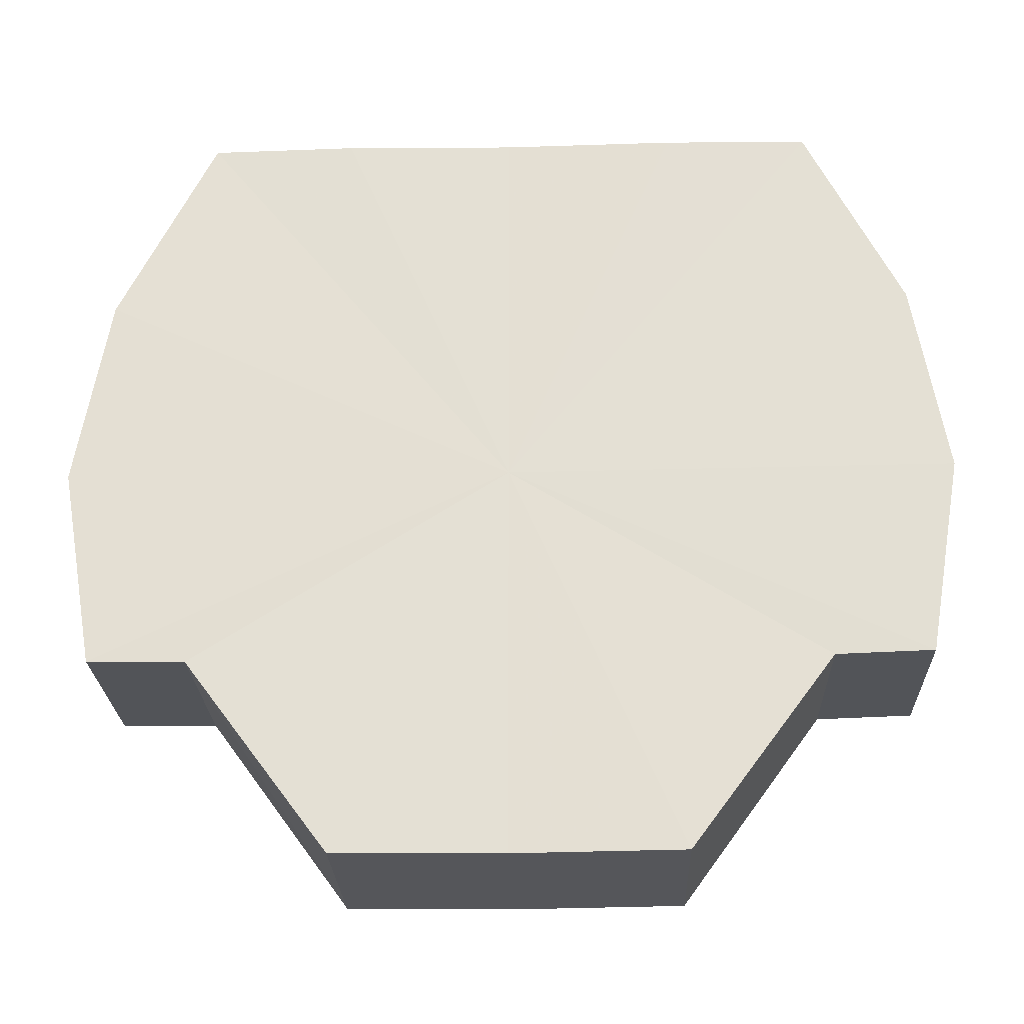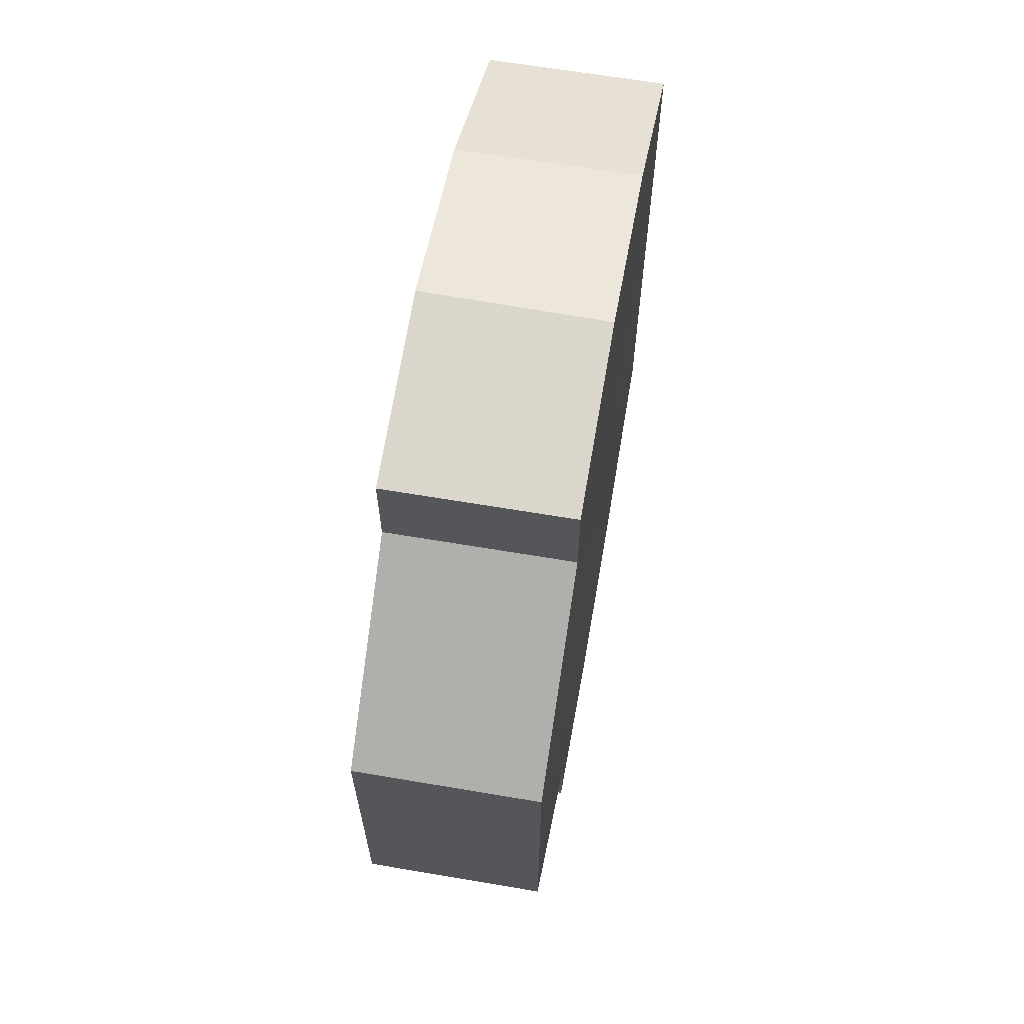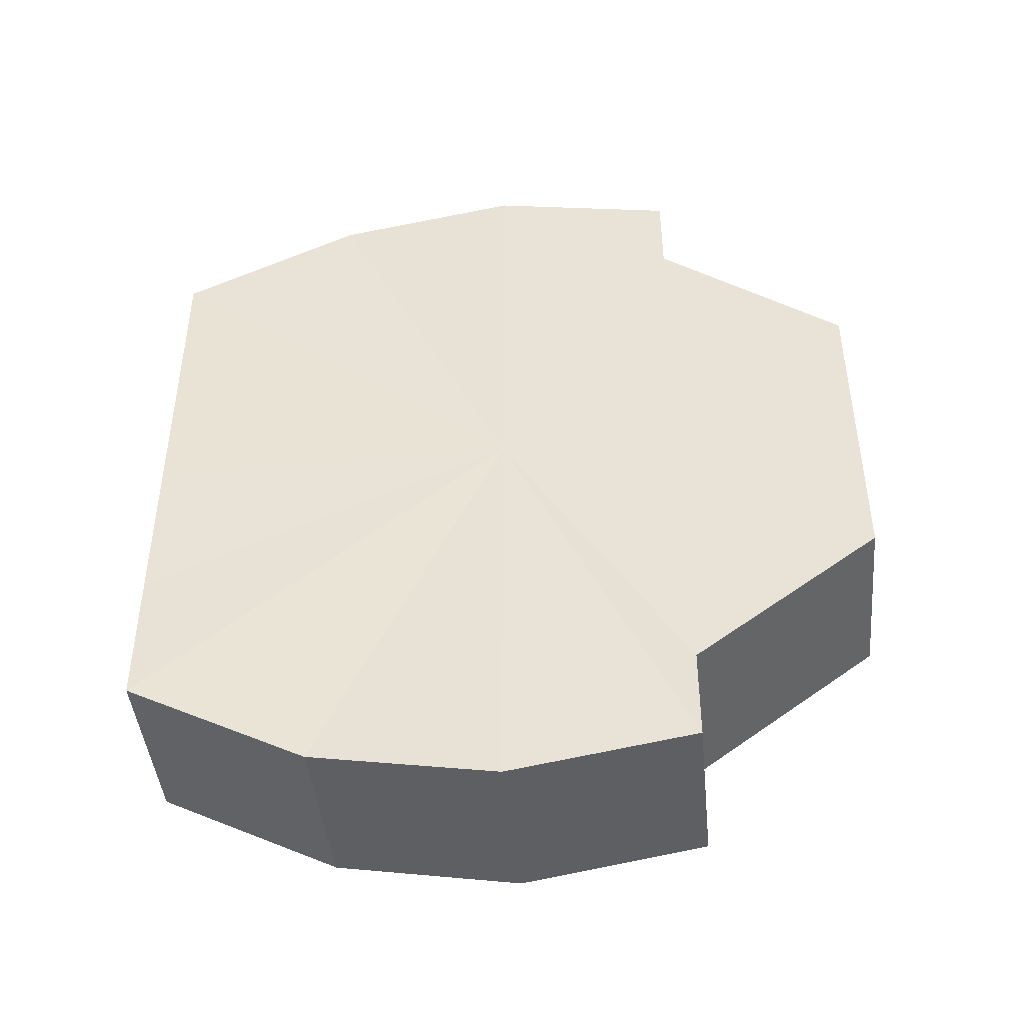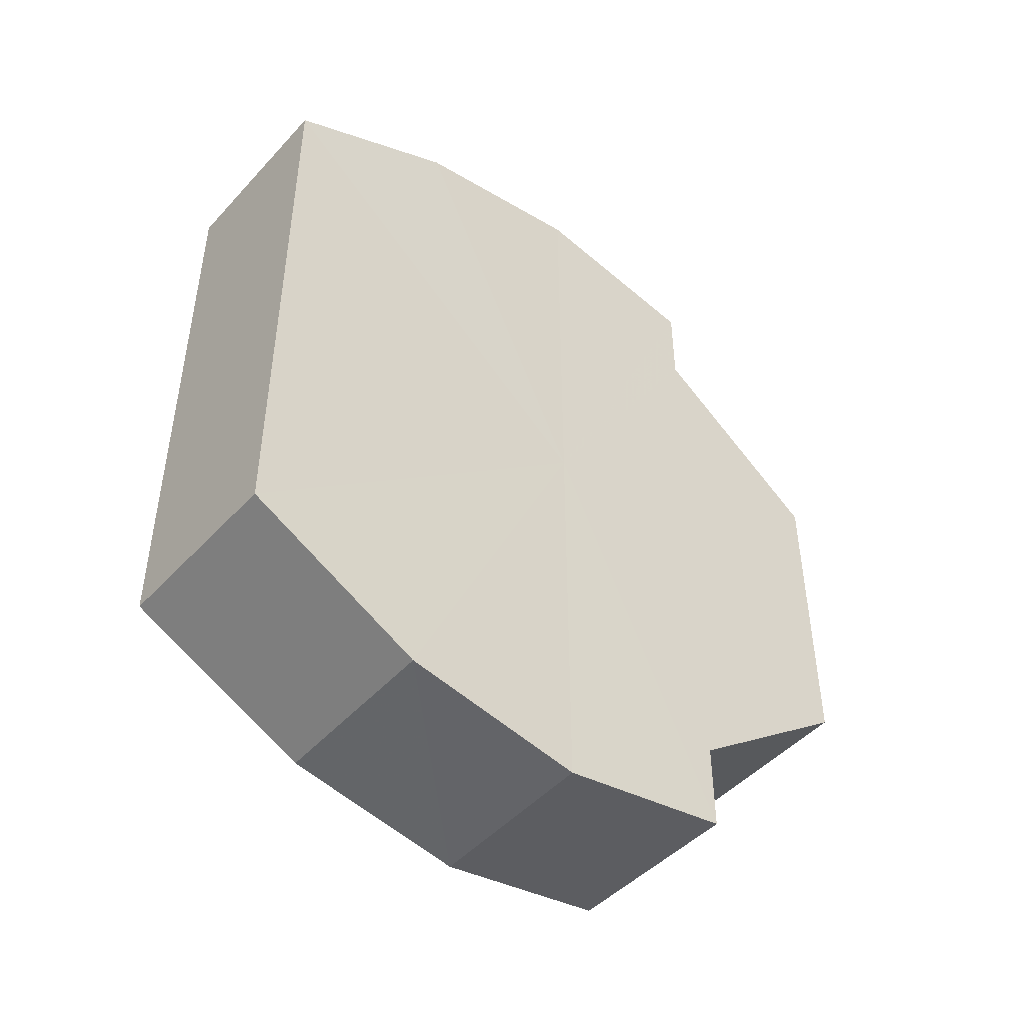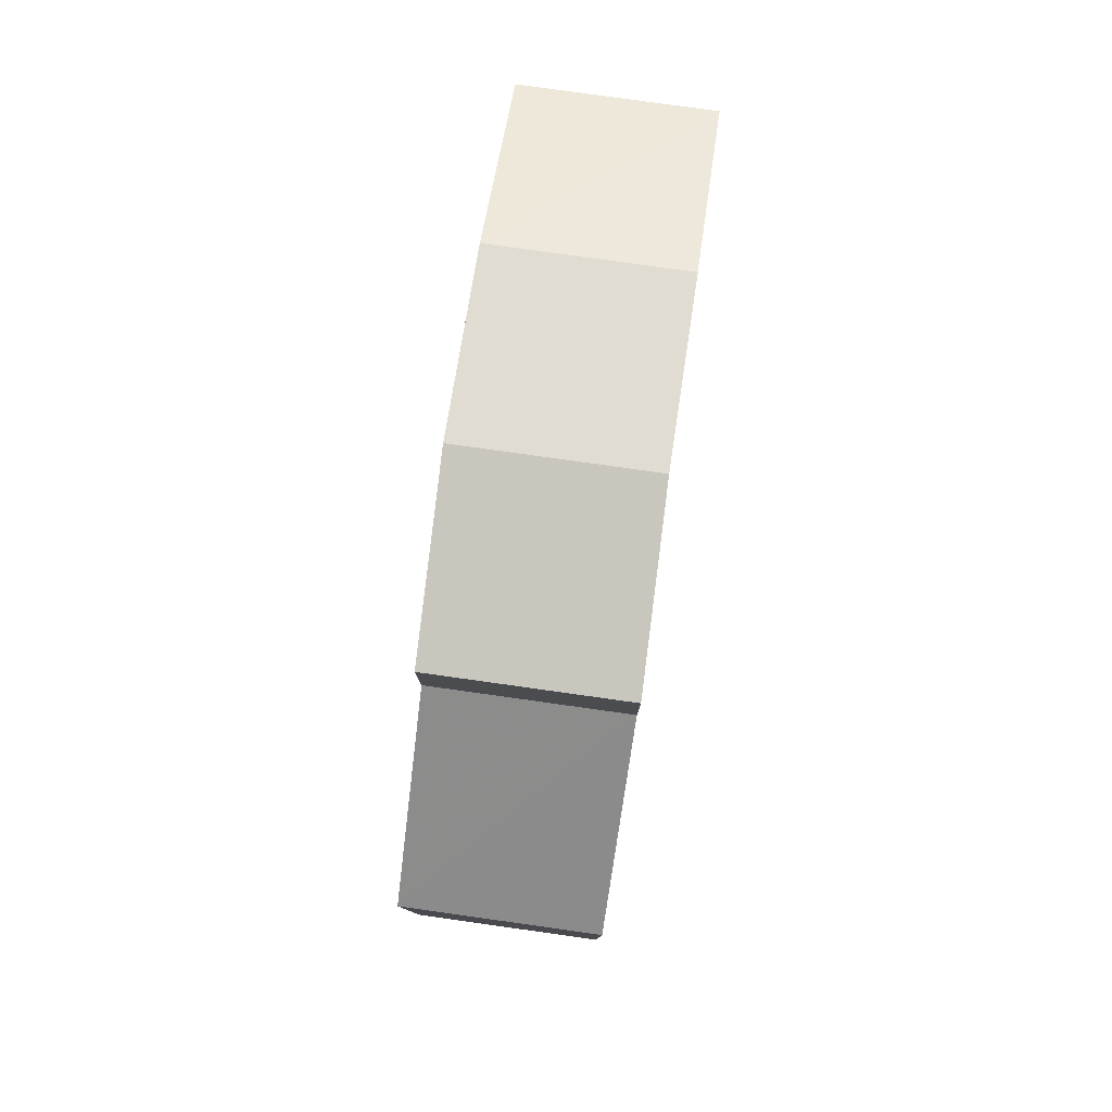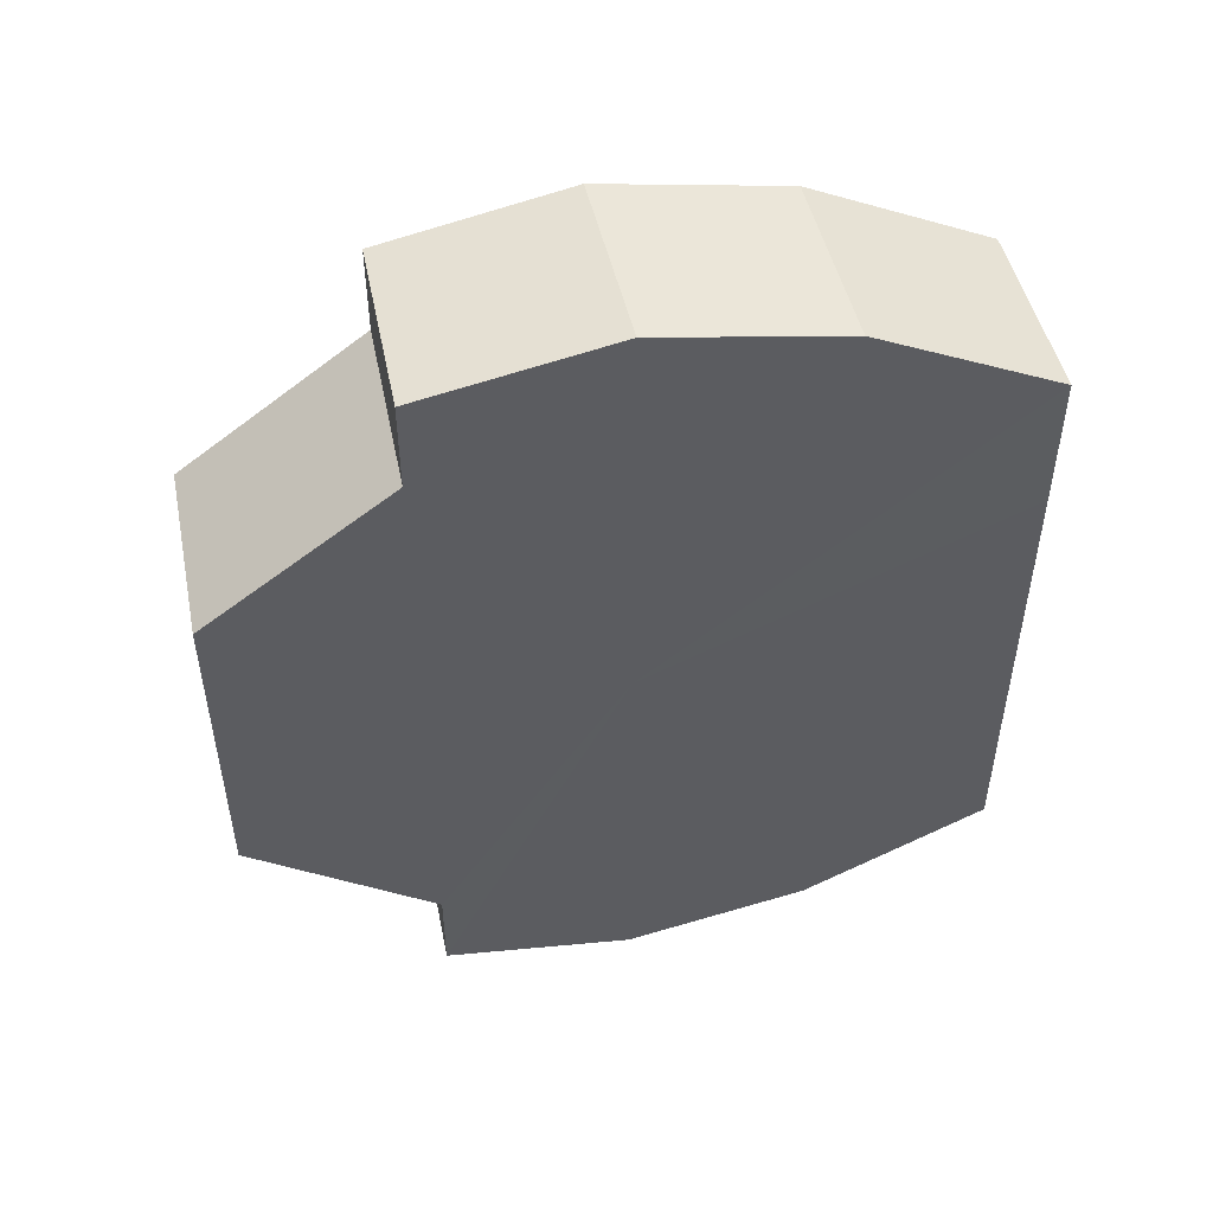
<metadata>
{"format":"obj","ext":"obj","renderer":"f3d","projection":"perspective","resolution":1024,"background":"white","views":[{"elev":-24.7,"azim":92.0,"up":"+Y"},{"elev":64.3,"azim":9.9,"up":"+Z"},{"elev":-43.7,"azim":-84.6,"up":"+Z"},{"elev":-46.0,"azim":-129.8,"up":"+Z"},{"elev":79.2,"azim":8.1,"up":"+Z"},{"elev":49.3,"azim":77.9,"up":"+Z"}]}
</metadata>
<code>
o 13954
v 2229 1867 8.178
v 2229 1867 8.179
v 2229 1867 8.178
v 2229 1867 8.184
v 2229 1867 8.179
v 2229 1867 8.179
v 2229 1867 8.179
v 2229 1867 8.192
v 2229 1867 8.184
v 2229 1867 8.2
v 2229 1867 8.192
v 2229 1867 8.178
v 2229 1867 8.178
v 2229 1867 8.209
v 2229 1867 8.2
v 2229 1867 8.216
v 2229 1867 8.209
v 2229 1867 8.179
v 2229 1867 8.179
v 2229 1867 8.221
v 2229 1867 8.216
v 2229 1867 8.223
v 2229 1867 8.221
v 2229 1867 8.221
v 2229 1867 8.223
v 2229 1867 8.184
v 2229 1867 8.184
v 2229 1867 8.192
v 2229 1867 8.192
v 2229 1867 8.2
v 2229 1867 8.2
v 2229 1867 8.209
v 2229 1867 8.209
v 2229 1867 8.216
v 2229 1867 8.216
v 2229 1867 8.221
v 2229 1867 8.221
v 2229 1867 8.223
v 2229 1867 8.223
v 2229 1867 8.221
v 2229 1867 8.221
v 2229 1867 8.2
v 2229 1867 8.223
v 2229 1867 8.216
v 2229 1867 8.221
v 2229 1867 8.209
v 2229 1867 8.216
v 2229 1867 8.2
v 2229 1867 8.209
v 2229 1867 8.192
v 2229 1867 8.2
v 2229 1867 8.184
v 2229 1867 8.192
v 2229 1867 8.184
v 2229 1867 8.179
v 2229 1867 8.178
v 2229 1867 8.179
v 2229 1867 8.184
v 2229 1867 8.179
v 2229 1867 8.192
v 2229 1867 8.184
v 2229 1867 8.2
v 2229 1867 8.192
v 2229 1867 8.209
v 2229 1867 8.2
v 2229 1867 8.216
v 2229 1867 8.209
v 2229 1867 8.221
v 2229 1867 8.216
v 2229 1867 8.221
v 2229 1867 8.216
v 2229 1867 8.209
v 2229 1867 8.216
v 2229 1867 8.2
v 2229 1867 8.209
v 2229 1867 8.192
v 2229 1867 8.2
v 2229 1867 8.184
v 2229 1867 8.192
v 2229 1867 8.179
v 2229 1867 8.184
v 2229 1867 8.2
v 2229 1867 8.178
v 2229 1867 8.179
v 2229 1867 8.179
v 2229 1867 8.184
v 2229 1867 8.184
v 2229 1867 8.192
v 2229 1867 8.192
v 2229 1867 8.2
v 2229 1867 8.2
v 2229 1867 8.209
v 2229 1867 8.209
v 2229 1867 8.216
v 2229 1867 8.216
v 2229 1867 8.221
v 2229 1867 8.221
v 2229 1867 8.223
f 1 2 3
f 2 4 5
f 6 1 7
f 4 8 9
f 8 10 11
f 7 12 13
f 10 14 15
f 14 16 17
f 13 18 19
f 16 20 21
f 20 22 23
f 22 24 25
f 19 26 27
f 27 28 29
f 29 30 31
f 31 32 33
f 33 34 35
f 35 36 37
f 37 38 39
f 39 40 41
f 42 40 43
f 42 44 40
f 42 43 45
f 42 46 44
f 42 45 47
f 42 48 46
f 42 47 49
f 42 50 48
f 42 49 51
f 42 52 50
f 42 51 53
f 42 53 54
f 42 54 55
f 42 55 56
f 42 57 52
f 42 56 57
f 58 57 59
f 60 61 58
f 62 63 60
f 64 65 62
f 66 67 64
f 68 69 66
f 70 71 68
f 71 72 73
f 72 74 75
f 74 76 77
f 76 78 79
f 78 80 81
f 82 83 84
f 82 85 83
f 82 84 86
f 82 87 85
f 82 86 88
f 82 89 87
f 82 88 90
f 82 91 89
f 82 90 92
f 82 93 91
f 82 92 94
f 82 95 93
f 82 94 96
f 82 97 95
f 82 96 98
f 82 98 97

</code>
